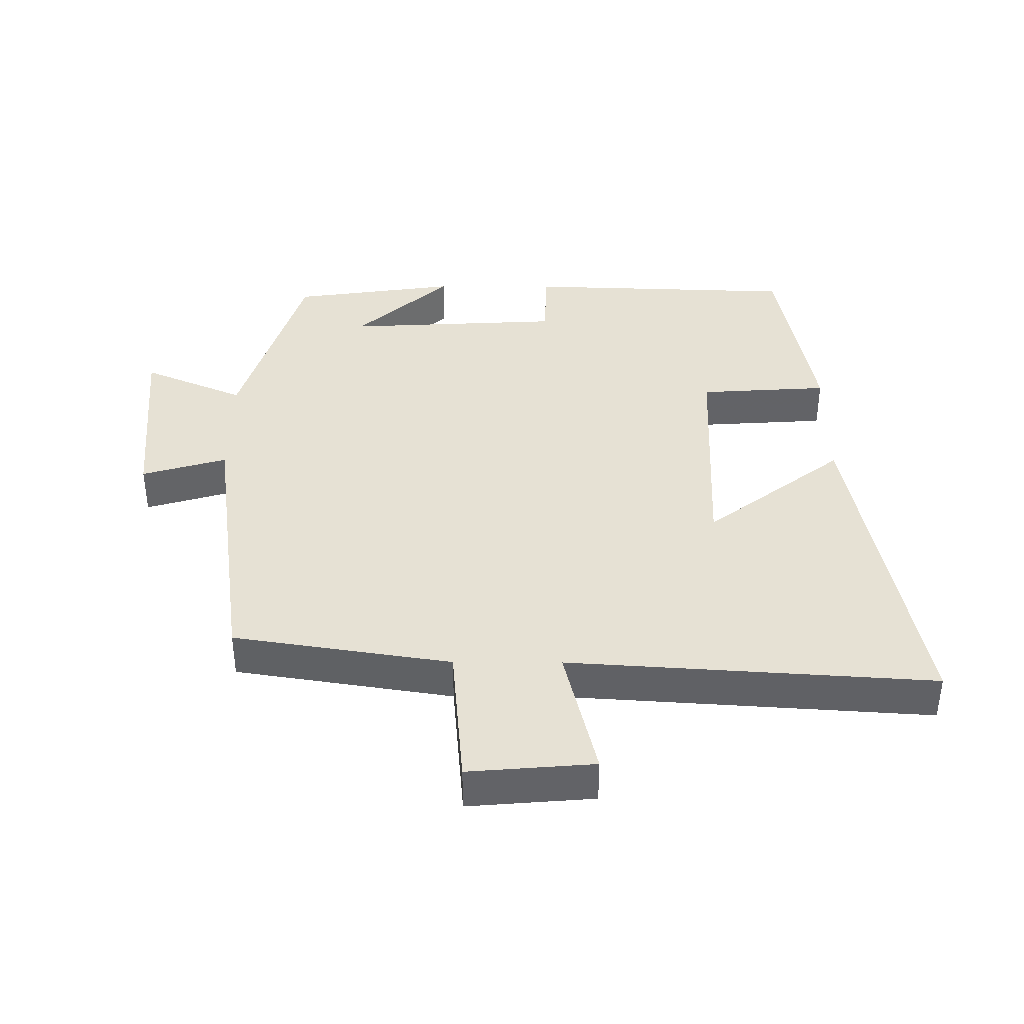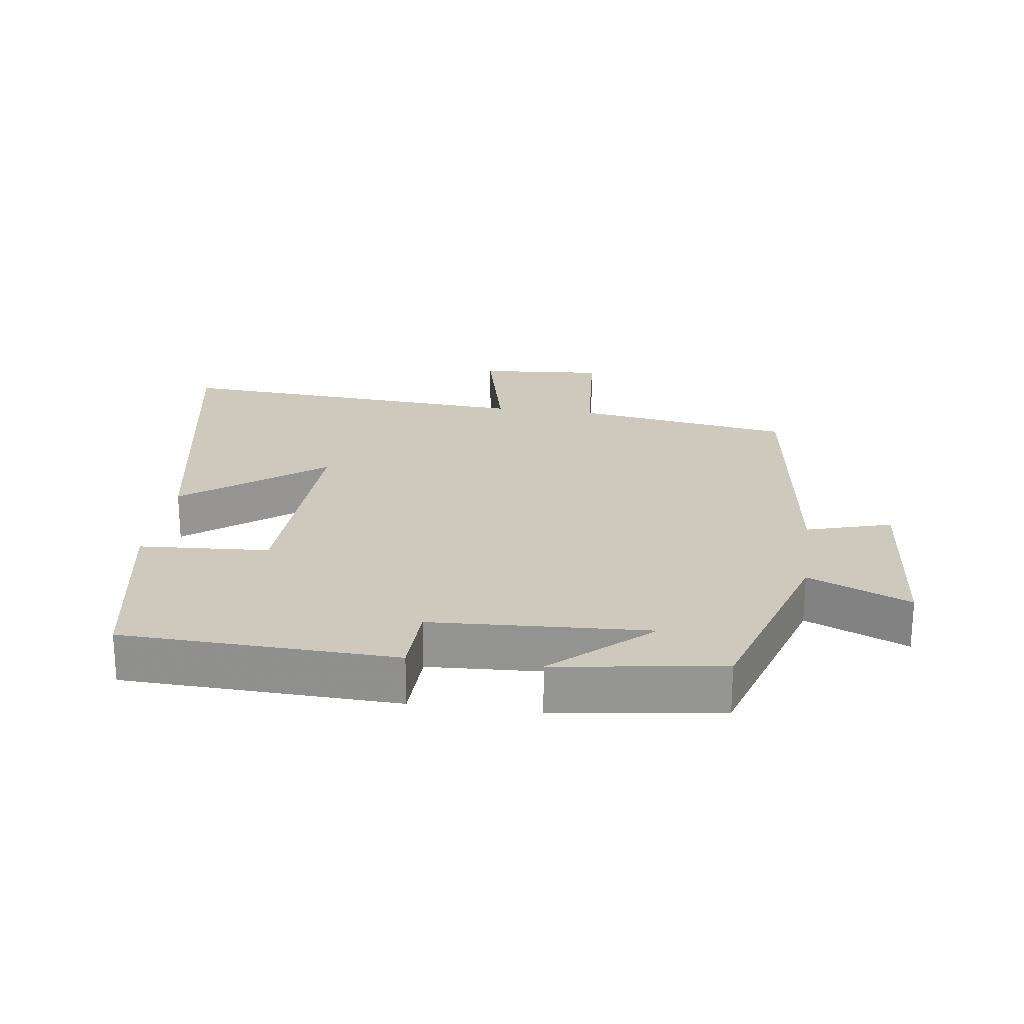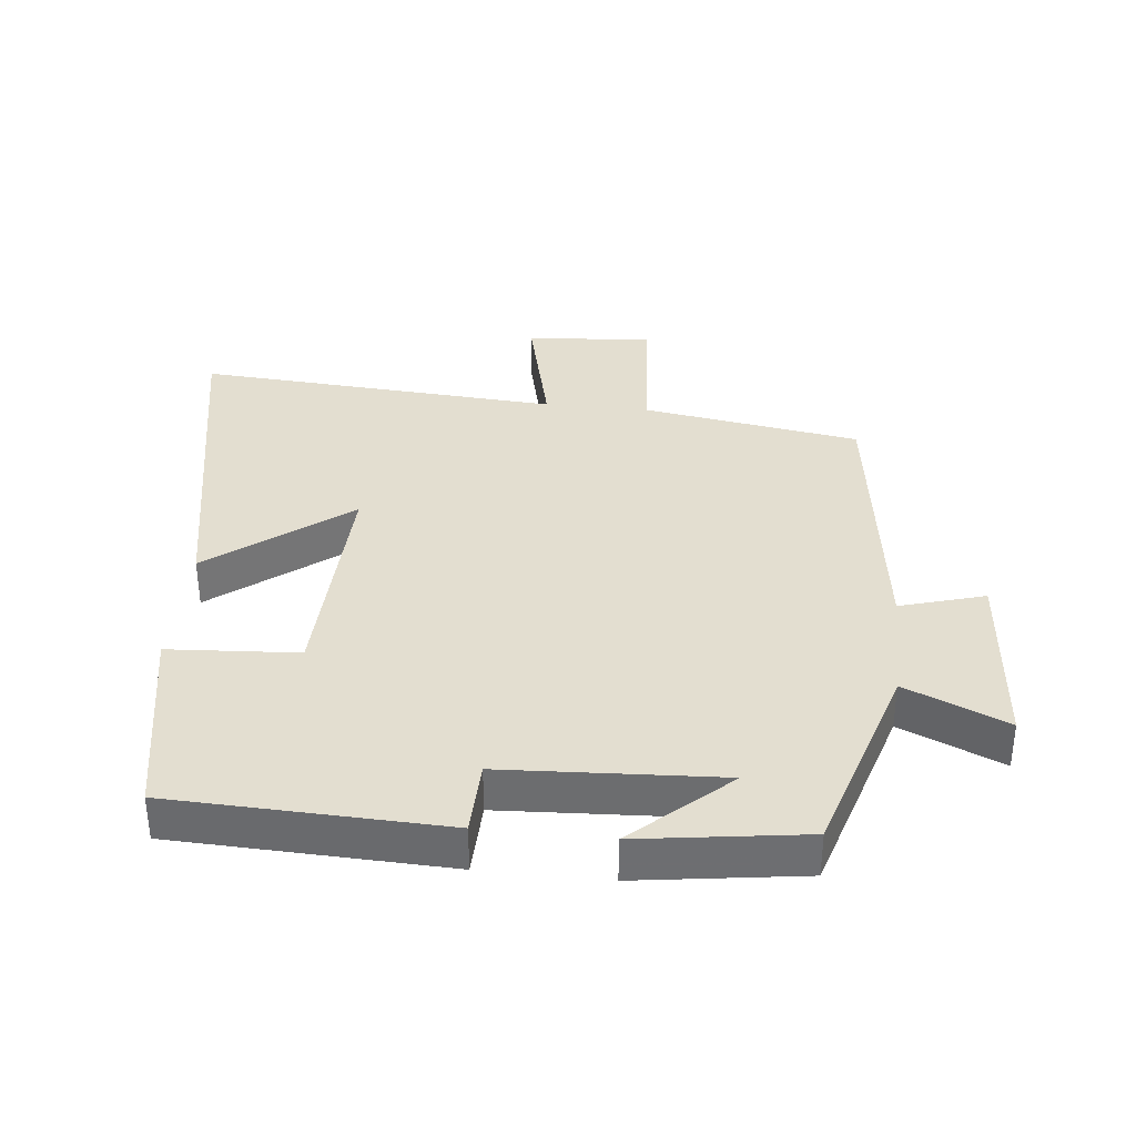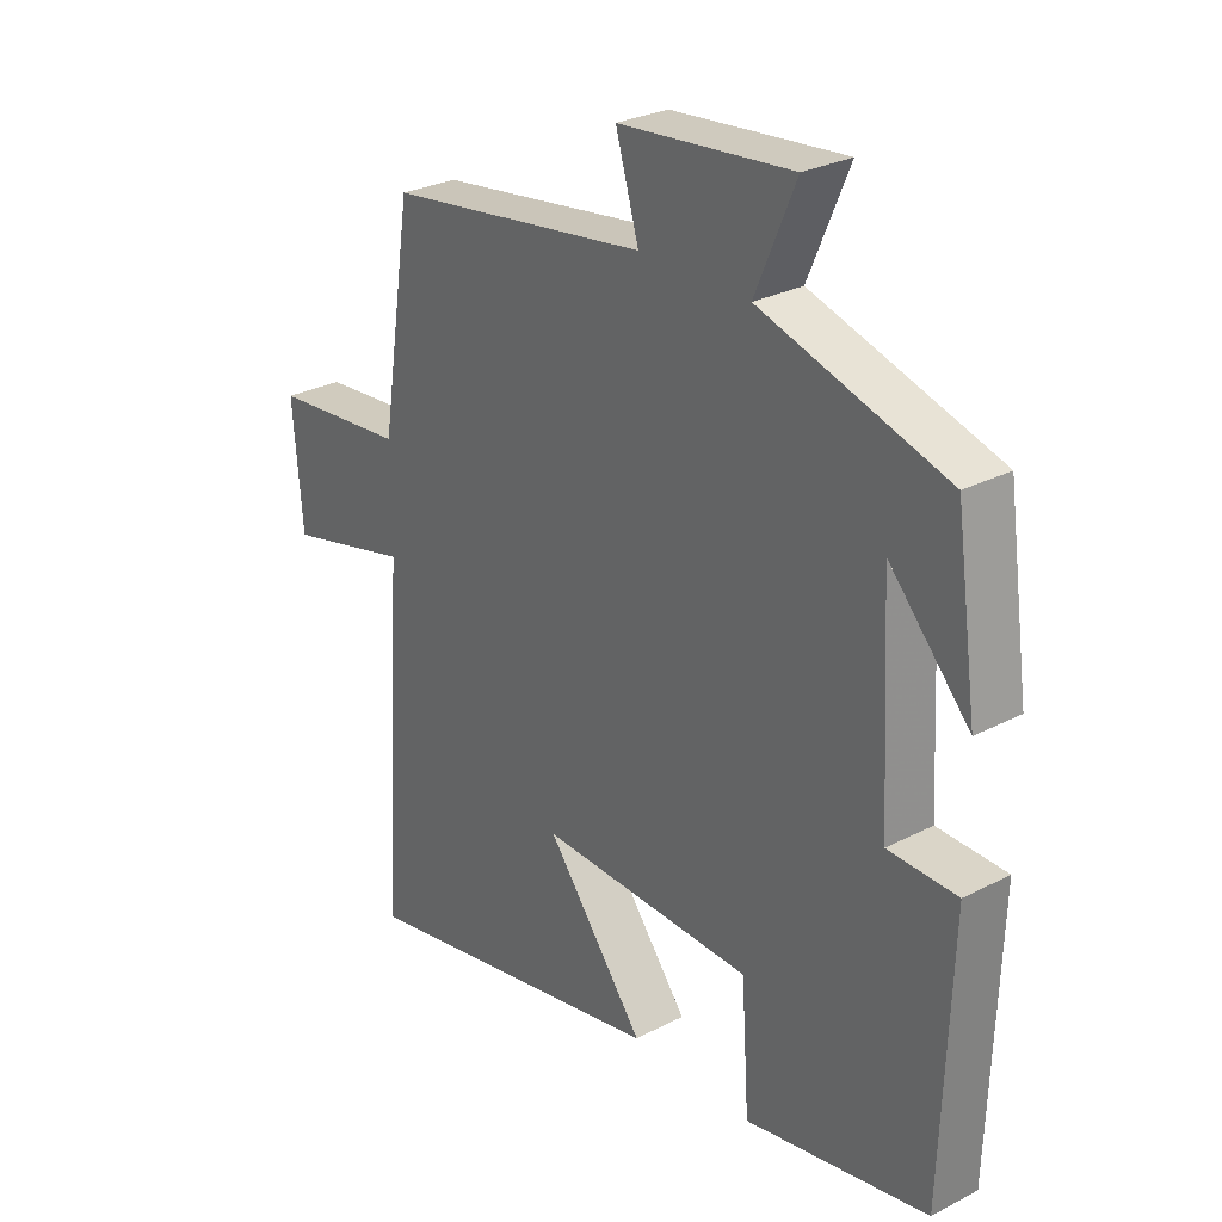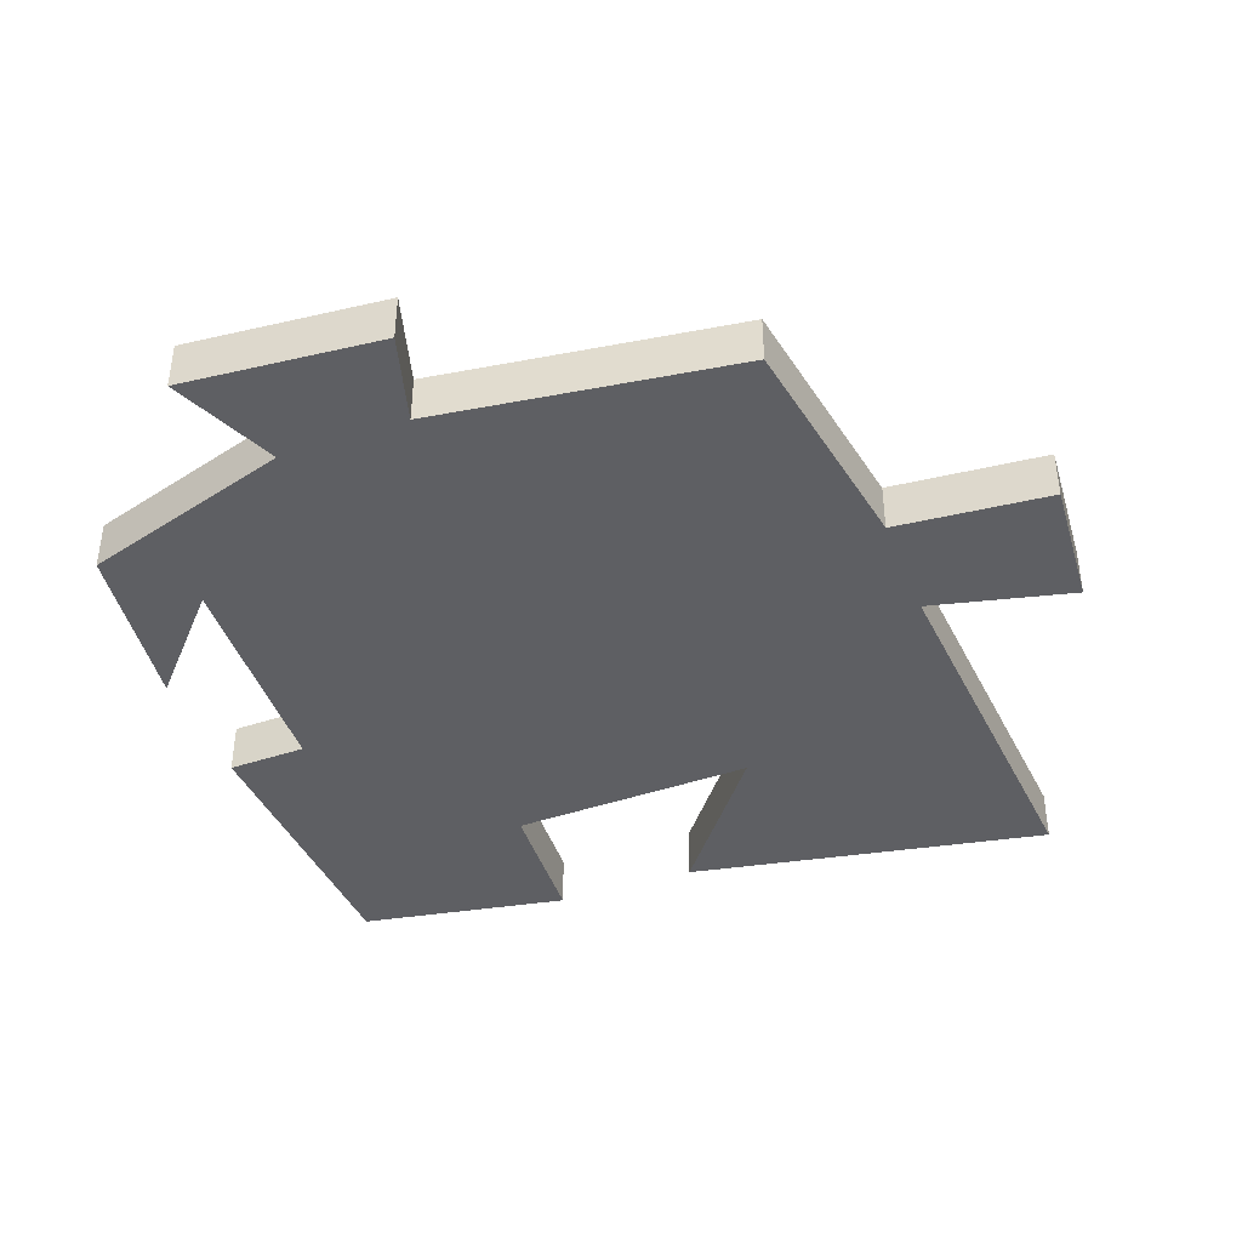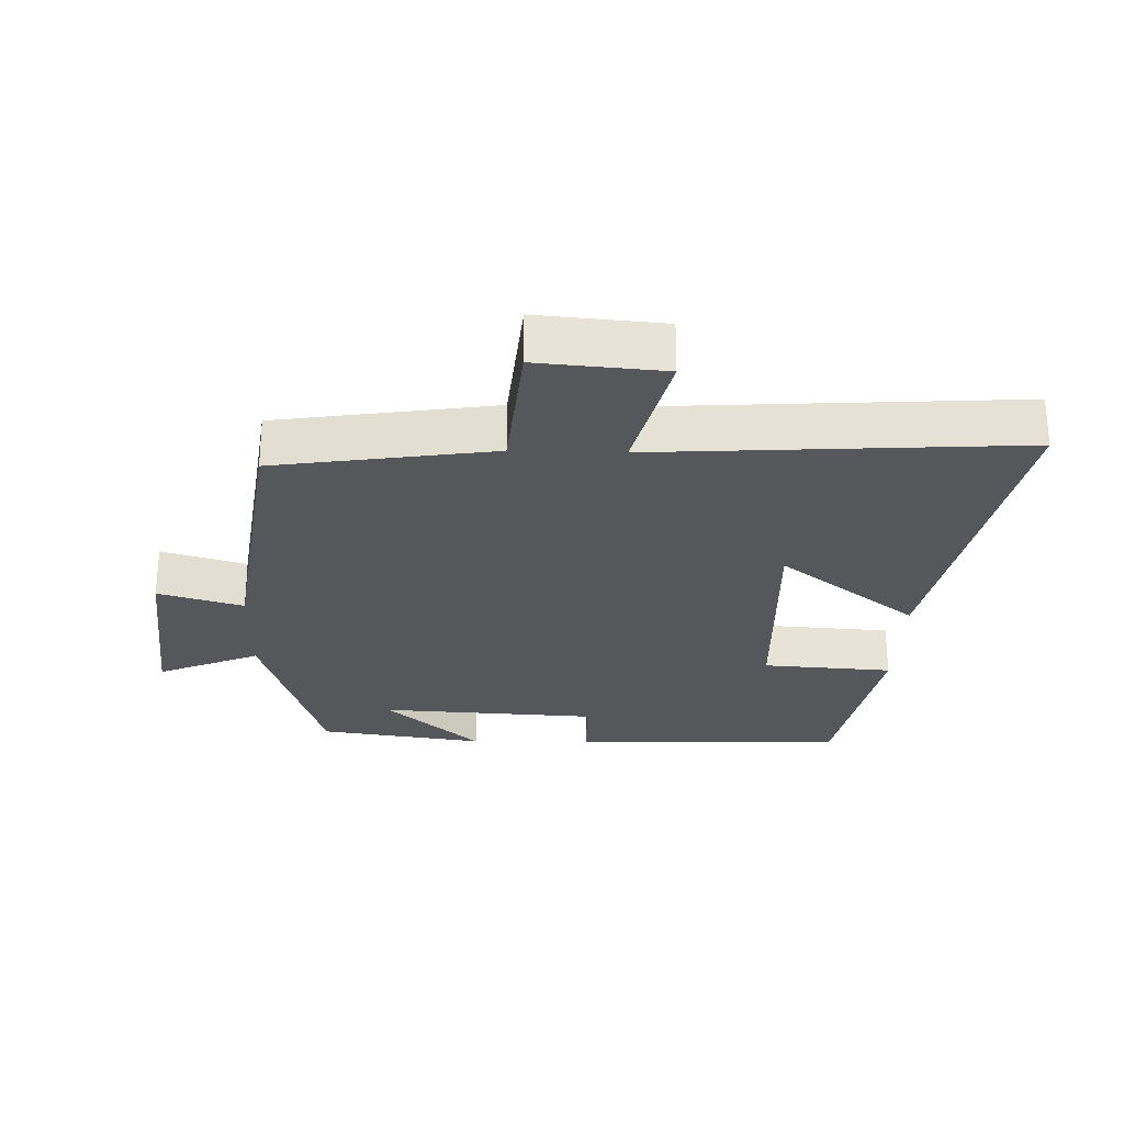
<metadata>
{"format":"obj","ext":"obj","renderer":"f3d","projection":"perspective","resolution":1024,"background":"white","views":[{"elev":39.3,"azim":90.3,"up":"+Y"},{"elev":22.6,"azim":-82.0,"up":"+Y"},{"elev":35.8,"azim":-83.9,"up":"+Y"},{"elev":28.0,"azim":-128.3,"up":"+Z"},{"elev":-41.1,"azim":21.0,"up":"+Y"},{"elev":-26.9,"azim":88.3,"up":"+Y"}]}
</metadata>
<code>
v -0.464 0.07 0.407
v -0.16 0.07 0.5
v -0.226 0.07 0.654
v 0.058 0.07 0.628
v 0.02 0.07 0.5
v 0.449 0.07 0.441
v 0.5 0.07 0.112
v 0.72 0.07 0.093
v 0.704 0.07 -0.097
v 0.5 0.07 -0.048
v 0.536 0.07 -0.599
v 0.016 0.07 -0.5
v 0.177 0.07 -0.292
v -0.173 0.07 -0.304
v -0.186 0.07 -0.5
v -0.486 0.07 -0.445
v -0.5 0.07 -0.032
v -0.387 0.07 -0.029
v -0.369 0.07 0.299
v -0.5 0.07 0.156
v -0.464 0 0.407
v -0.16 0 0.5
v -0.226 0 0.654
v 0.058 0 0.628
v 0.02 0 0.5
v 0.449 0 0.441
v 0.5 0 0.112
v 0.72 0 0.093
v 0.704 0 -0.097
v 0.5 0 -0.048
v 0.536 0 -0.599
v 0.016 0 -0.5
v 0.177 0 -0.292
v -0.173 0 -0.304
v -0.186 0 -0.5
v -0.486 0 -0.445
v -0.5 0 -0.032
v -0.387 0 -0.029
v -0.369 0 0.299
v -0.5 0 0.156
f 19 20 1
f 16 17 18
f 15 16 18
f 14 15 18
f 13 14 18 19
f 10 11 12 13
f 19 1 2
f 13 19 2
f 10 13 2
f 7 8 9 10
f 7 10 2
f 6 7 2
f 5 6 2
f 2 3 4 5
f 21 40 39
f 38 37 36
f 38 36 35
f 38 35 34
f 39 38 34 33
f 33 32 31 30
f 22 21 39
f 22 39 33
f 22 33 30
f 30 29 28 27
f 22 30 27
f 22 27 26
f 22 26 25
f 25 24 23 22
f 1 21 22 2
f 2 22 23 3
f 3 23 24 4
f 4 24 25 5
f 5 25 26 6
f 6 26 27 7
f 7 27 28 8
f 8 28 29 9
f 9 29 30 10
f 10 30 31 11
f 11 31 32 12
f 12 32 33 13
f 13 33 34 14
f 14 34 35 15
f 15 35 36 16
f 16 36 37 17
f 17 37 38 18
f 18 38 39 19
f 19 39 40 20
f 20 40 21 1

</code>
